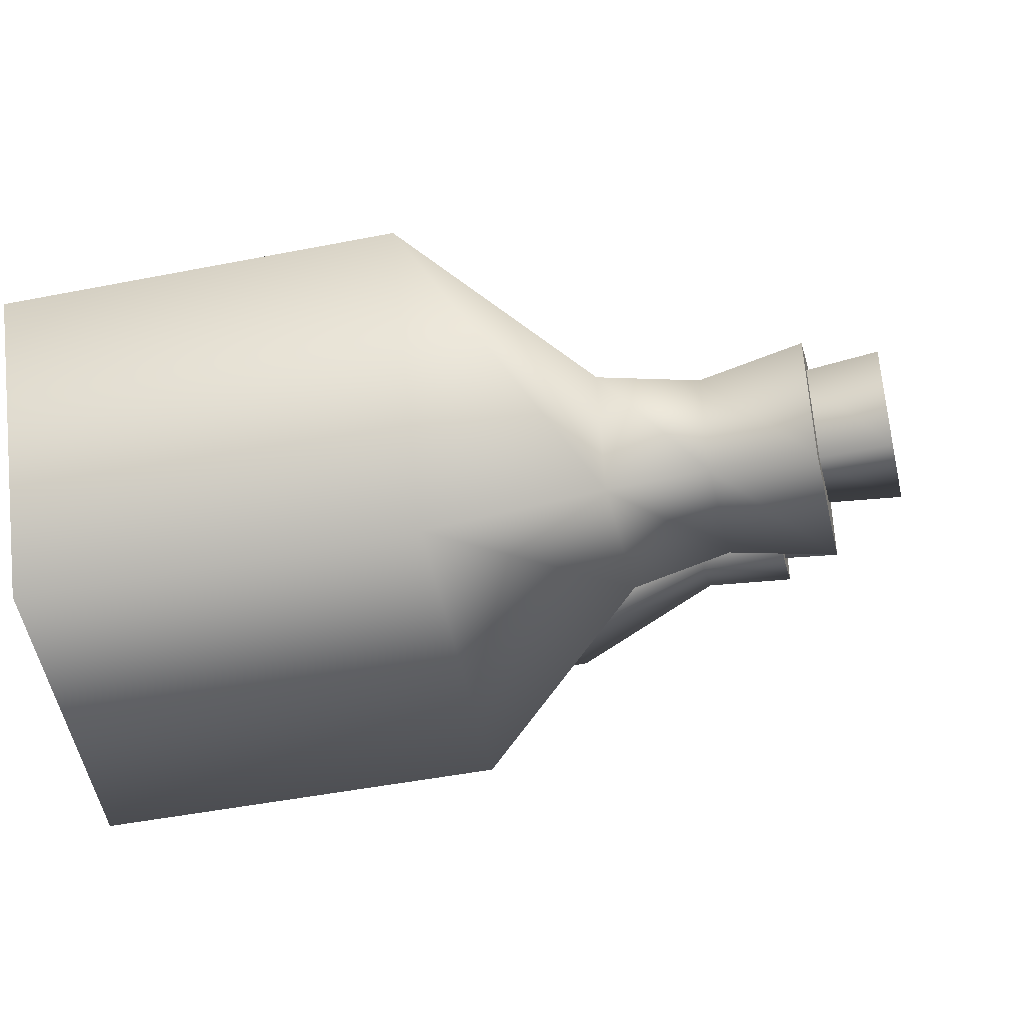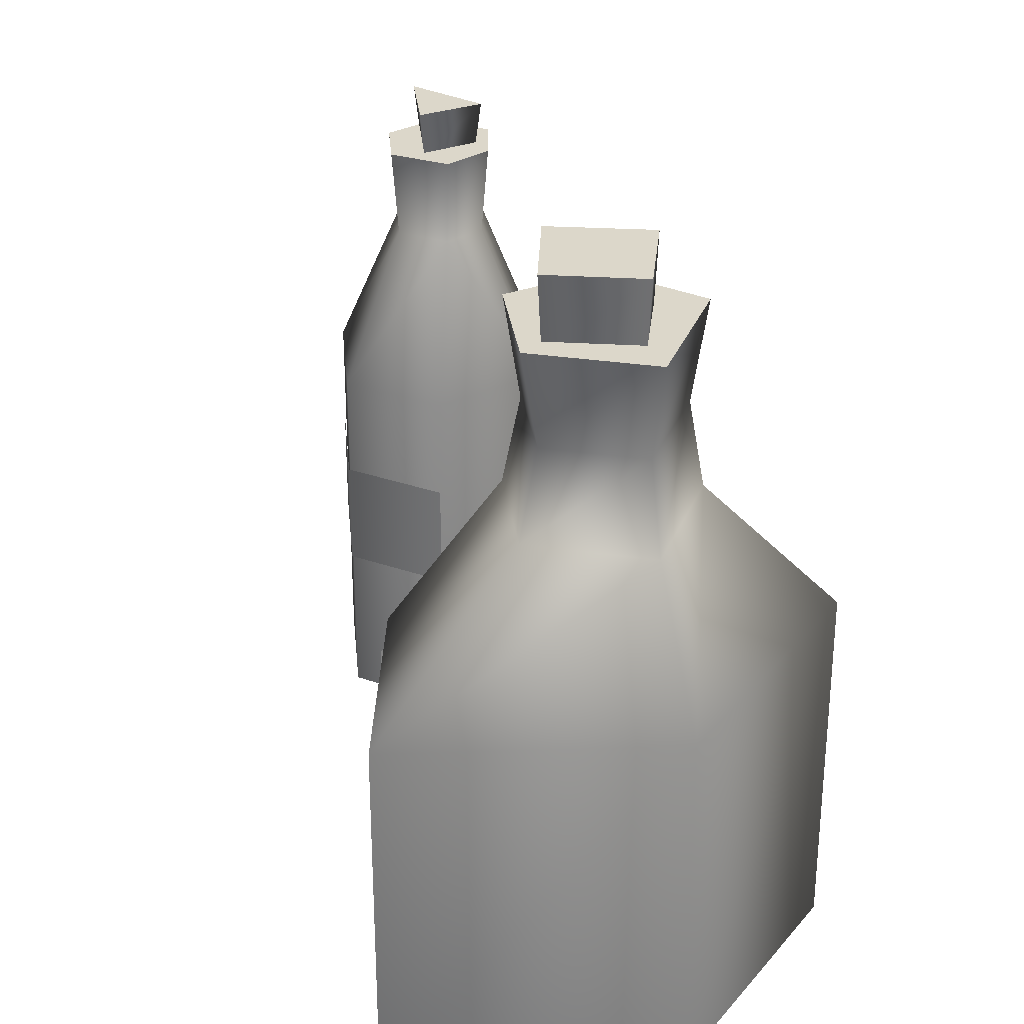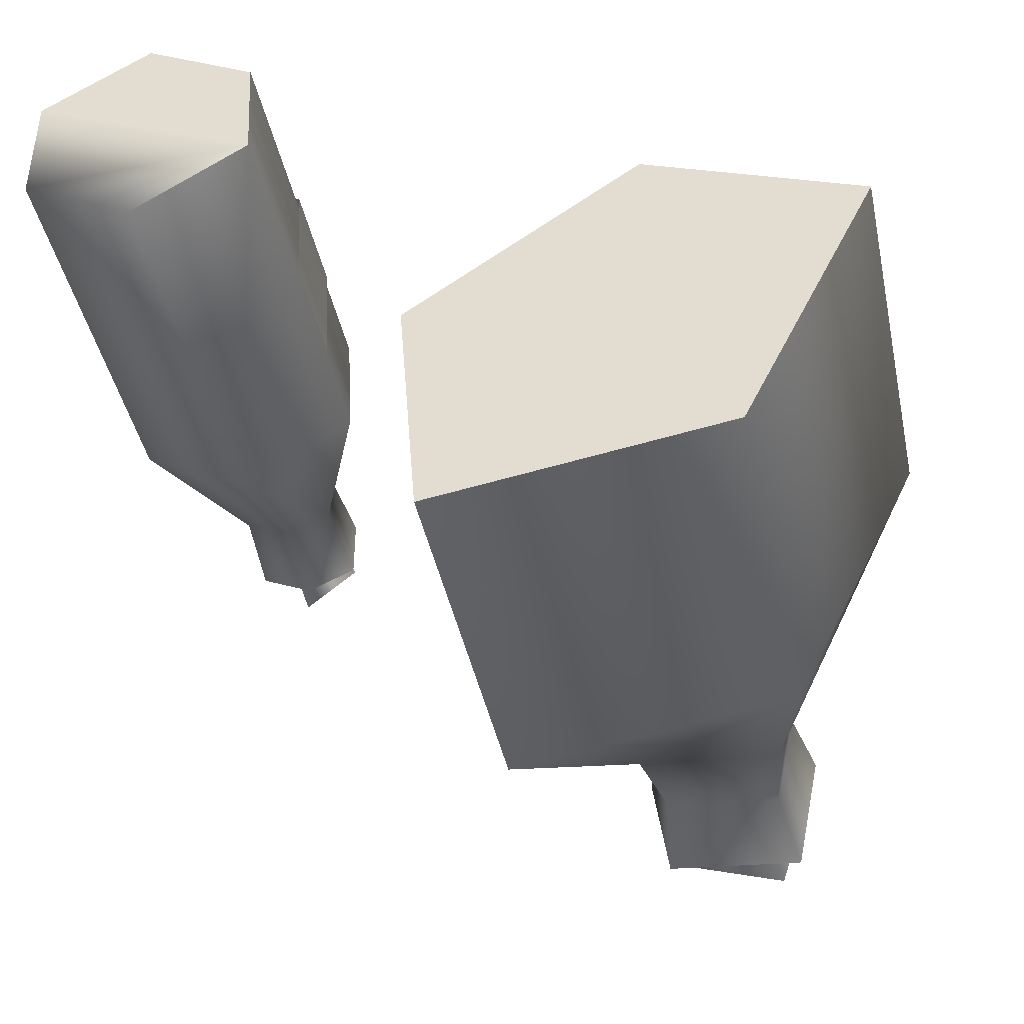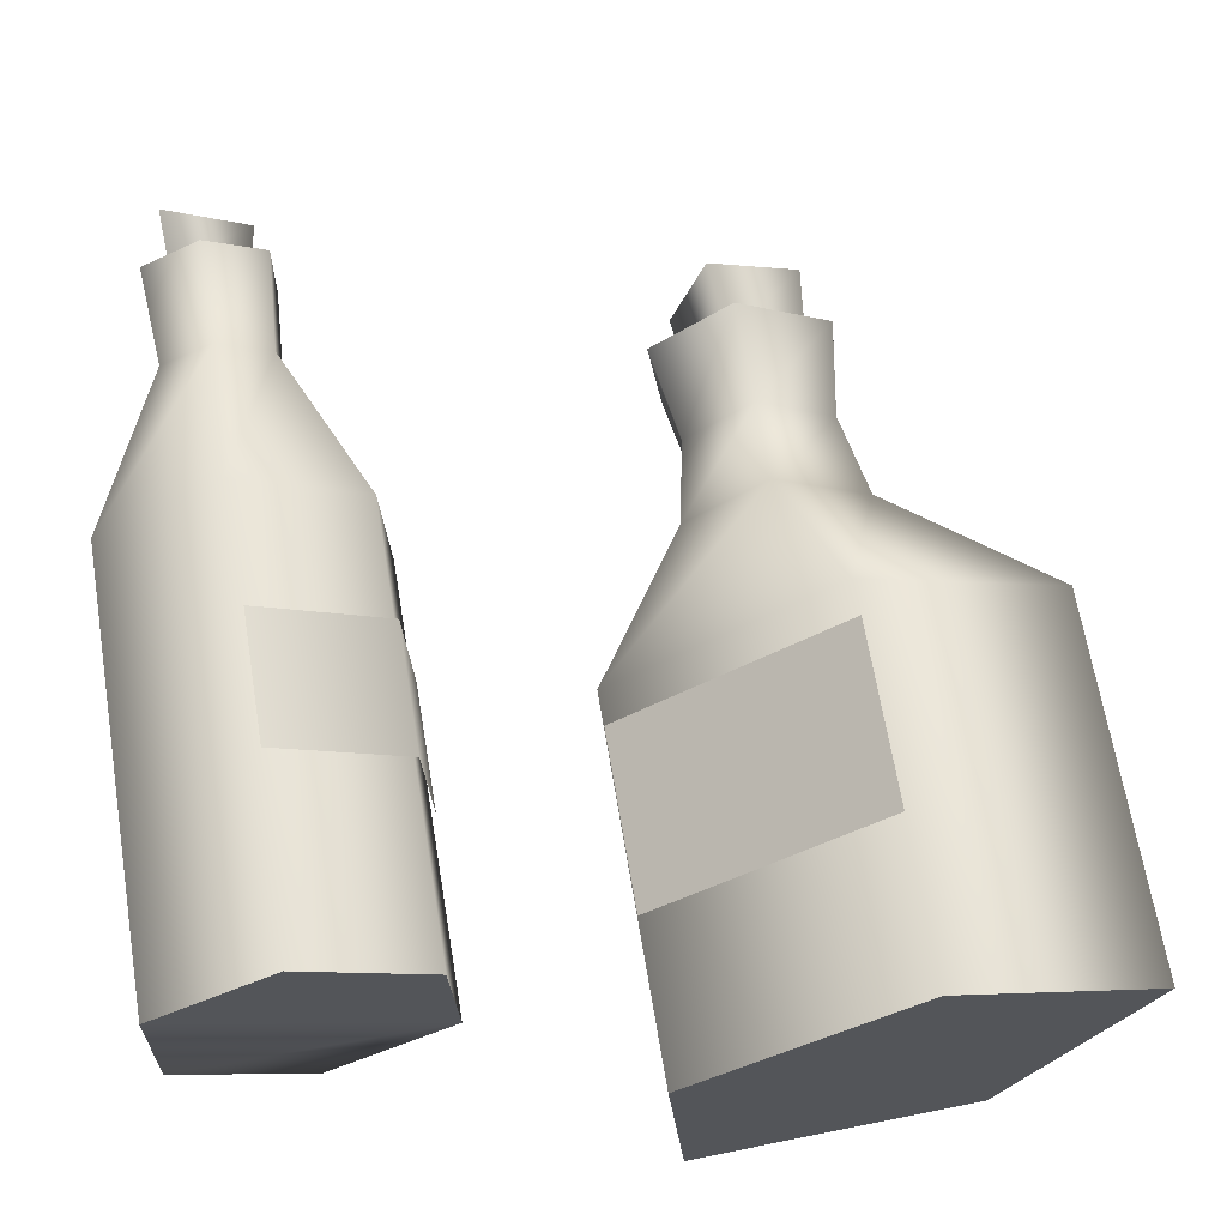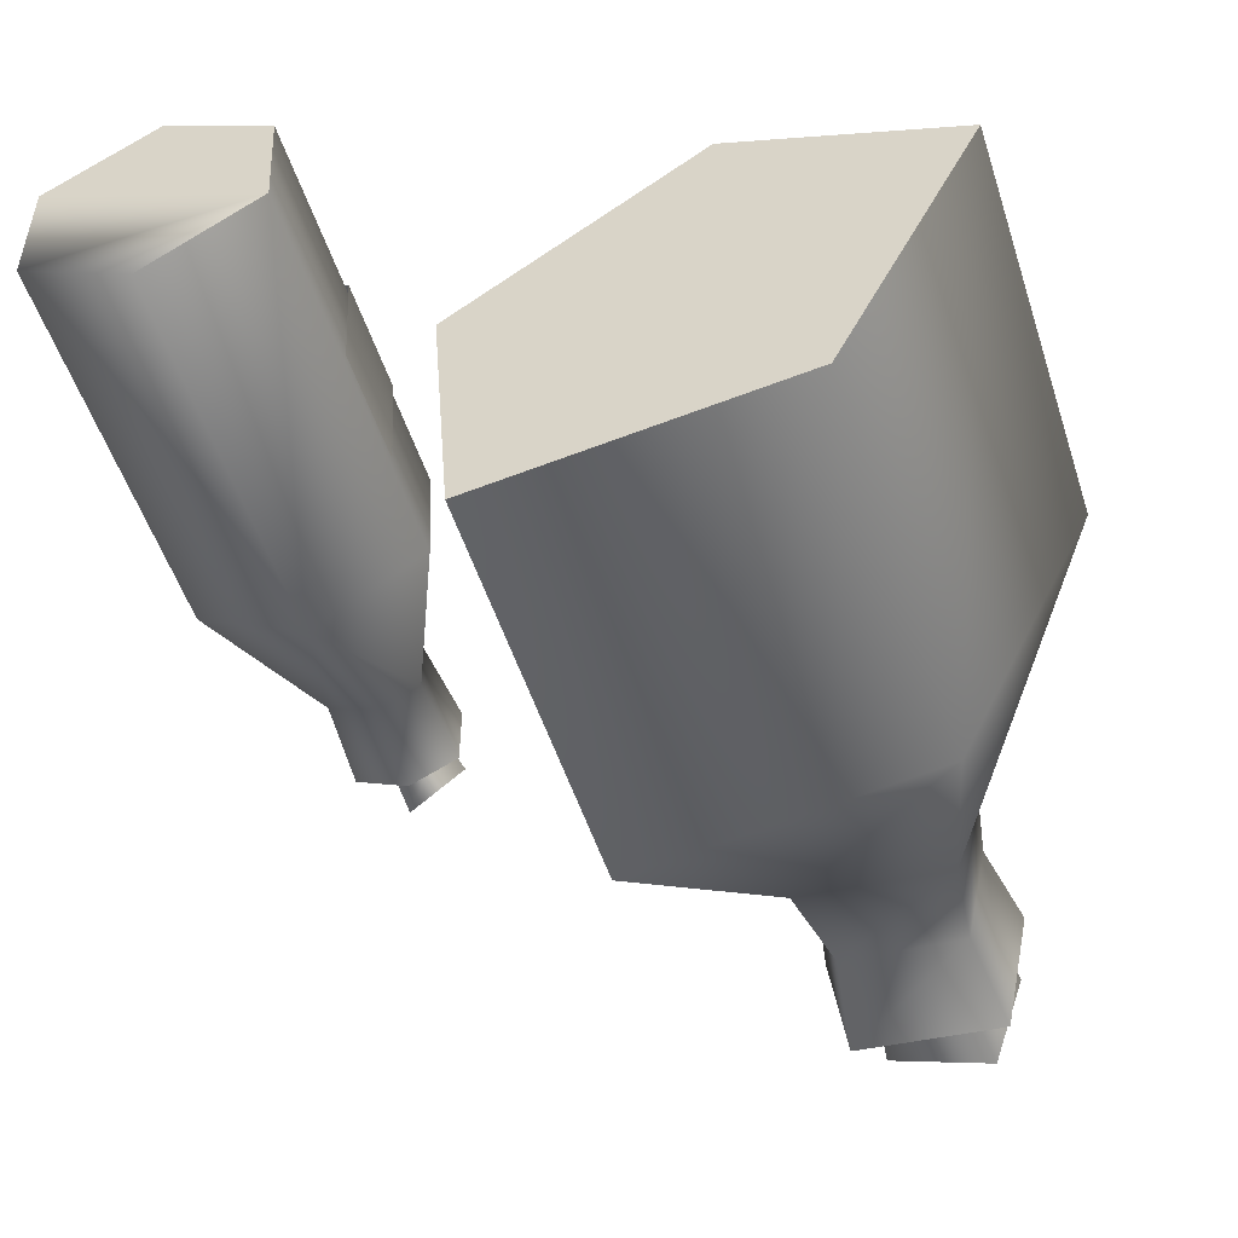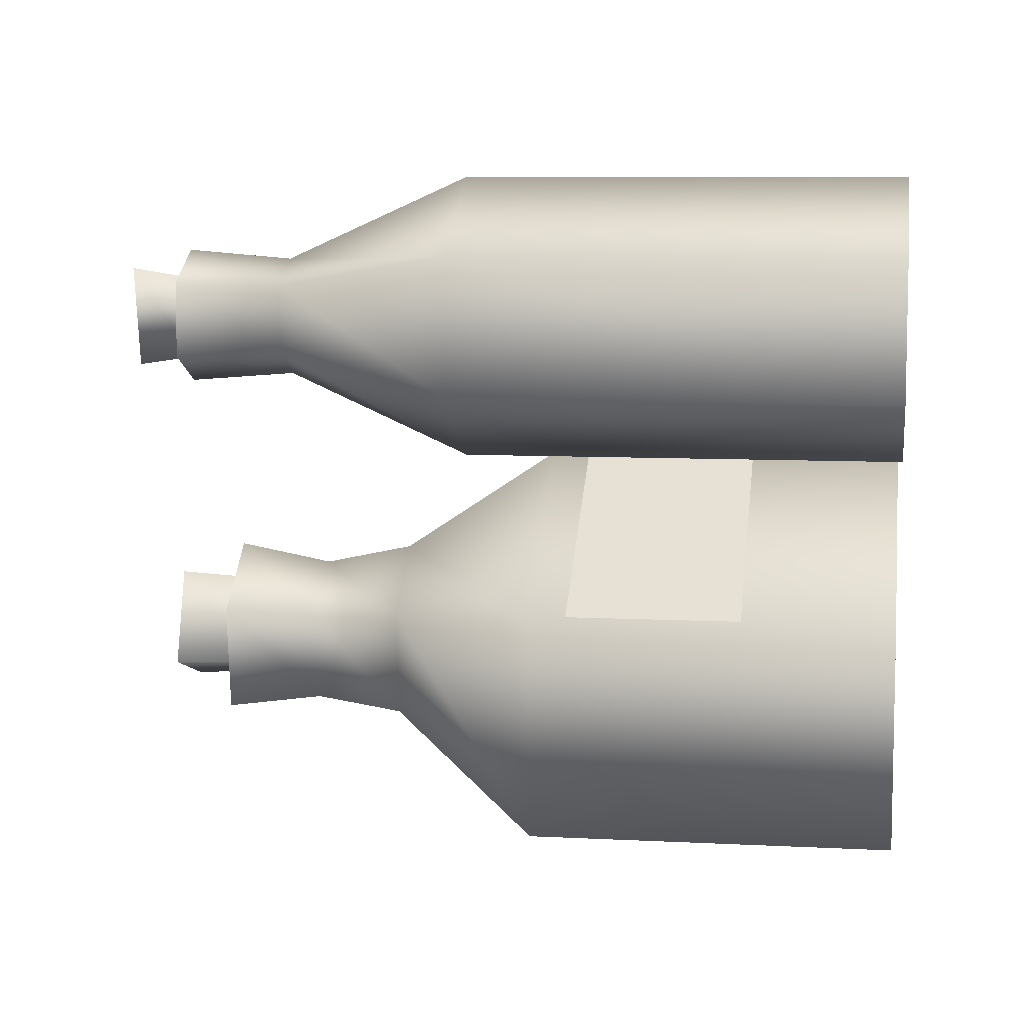
<metadata>
{"format":"obj","ext":"obj","renderer":"f3d","projection":"perspective","resolution":1024,"background":"white","views":[{"elev":-46.2,"azim":102.8,"up":"+Z"},{"elev":30.5,"azim":113.9,"up":"+Y"},{"elev":-42.6,"azim":11.9,"up":"+Z"},{"elev":64.7,"azim":-9.3,"up":"+Z"},{"elev":-51.7,"azim":17.7,"up":"+Z"},{"elev":7.9,"azim":-81.6,"up":"+Z"}]}
</metadata>
<code>
g t036v002_m
v 0.233 0.4176 -0.1883
v 0.2566 0.4176 -0.07516
v 0.1665 0.4176 -0.0197
v -0.2908 0.3896 0.2823
v -0.2743 0.3896 0.2006
v -0.2231 0.3896 0.2425
v 0.2681 -0.25 -0.2384
v 0.01215 0.09674 -0.277
v 0.01215 -0.25 -0.277
v 0.2681 0.09674 -0.2384
v 0.3872 -0.25 0.001572
v 0.1052 0.2431 -0.1783
v 0.3872 0.09674 0.001572
v 0.2335 0.2431 -0.189
v 0.1194 0.3282 -0.1684
v 0.2573 0.2431 -0.0747
v 0.2238 0.3282 -0.1752
v 0.1059 0.4176 -0.1778
v 0.2431 0.3282 -0.08462
v 0.233 0.4176 -0.1883
v 0.2566 0.4176 -0.07516
v 0.3872 0.09674 0.001572
v 0.3872 -0.25 0.001572
v 0.1985 -0.25 0.07738
v 0.1985 0.09674 0.07738
v 0.2573 0.2431 -0.0747
v -0.004847 0.09674 -0.06504
v -0.004847 -0.25 -0.06504
v 0.01215 -0.25 -0.277
v 0.01215 0.09674 -0.277
v 0.1663 0.2431 -0.01885
v 0.2431 0.3282 -0.08462
v 0.09049 0.2431 -0.07746
v 0.1052 0.2431 -0.1783
v 0.1694 0.3282 -0.03727
v 0.2566 0.4176 -0.07516
v 0.1665 0.4176 -0.0197
v 0.1068 0.3282 -0.08663
v 0.1194 0.3282 -0.1684
v 0.09124 0.4176 -0.07788
v 0.1059 0.4176 -0.1778
v 0.3872 -0.25 0.001572
v -0.004847 -0.25 -0.06504
v 0.1985 -0.25 0.07738
v 0.01215 -0.25 -0.277
v 0.2681 -0.25 -0.2384
v 0.1539 0.4783 -0.04858
v 0.1225 0.4783 -0.138
v 0.2104 0.4783 -0.1664
v 0.2391 0.4783 -0.08186
v 0.2041 0.4054 -0.1607
v 0.2104 0.4783 -0.1664
v 0.1225 0.4783 -0.138
v 0.1307 0.4065 -0.1376
v 0.231 0.4065 -0.08222
v 0.2391 0.4783 -0.08186
v 0.2104 0.4783 -0.1664
v 0.2041 0.4054 -0.1607
v 0.1603 0.4065 -0.0543
v 0.1539 0.4783 -0.04858
v 0.2391 0.4783 -0.08186
v 0.231 0.4065 -0.08222
v 0.1307 0.4065 -0.1376
v 0.1225 0.4783 -0.138
v 0.1539 0.4783 -0.04858
v 0.1603 0.4065 -0.0543
v -0.3639 -0.25 0.1826
v -0.3639 0.1125 0.2963
v -0.3639 -0.25 0.2963
v -0.3639 0.1125 0.1826
v -0.2595 -0.25 0.1263
v -0.3048 0.262 0.2684
v -0.2595 0.1125 0.1263
v -0.3051 0.262 0.2135
v -0.3106 0.3478 0.2713
v -0.3112 0.3478 0.21
v -0.2578 0.262 0.1933
v -0.2596 0.3478 0.1865
v -0.2178 0.262 0.2129
v -0.2128 0.3478 0.2085
v -0.2595 0.1125 0.1263
v -0.2595 -0.25 0.1263
v -0.1543 -0.25 0.1929
v -0.1543 0.1125 0.1929
v -0.16 -0.25 0.3003
v -0.2178 0.262 0.2129
v -0.2578 0.262 0.1933
v -0.16 0.1125 0.3003
v -0.2625 -0.25 0.3577
v -0.2187 0.262 0.2664
v -0.2128 0.3478 0.2085
v -0.2126 0.3478 0.2699
v -0.2625 0.1125 0.3577
v -0.3639 -0.25 0.2963
v -0.3639 0.1125 0.2963
v -0.262 0.262 0.2899
v -0.2621 0.3478 0.2969
v -0.3048 0.262 0.2684
v -0.3106 0.3478 0.2713
v -0.2625 -0.25 0.3577
v -0.16 -0.25 0.3003
v -0.3639 -0.25 0.2963
v -0.1543 -0.25 0.1929
v -0.3639 -0.25 0.1826
v -0.2595 -0.25 0.1263
v -0.2621 0.3478 0.2969
v -0.3106 0.3478 0.2713
v -0.3112 0.3478 0.21
v -0.2596 0.3478 0.1865
v -0.2128 0.3478 0.2085
v -0.2126 0.3478 0.2699
v -0.2596 0.3478 0.1865
v -0.2299 0.3445 0.2421
v -0.2231 0.3896 0.2425
v -0.2743 0.3896 0.2006
v -0.2752 0.3445 0.2075
v -0.2908 0.3896 0.2823
v -0.2889 0.3445 0.2752
v -0.2231 0.3896 0.2425
v -0.2299 0.3445 0.2421
v 0.233 0.4176 -0.1883
v 0.1665 0.4176 -0.0197
v 0.09124 0.4176 -0.07788
v 0.1059 0.4176 -0.1778
v -0.004847 -0.1056 -0.05711
v -0.004847 0.06066 -0.05711
v 0.1985 0.06066 0.08531
v 0.1985 -0.1056 0.08531
v -0.2592 -0.0929 0.3577
v -0.2592 0.01282 0.3577
v -0.1567 0.01282 0.3003
v -0.1567 -0.0929 0.3003
v -0.1511 0.01282 0.1929
v -0.1511 -0.0929 0.1929
g t036v002_m_0
f 3 2 1
f 6 5 4
f 9 8 7
f 8 10 7
f 7 10 11
f 8 12 10
f 10 13 11
f 12 14 10
f 10 14 13
f 12 15 14
f 14 16 13
f 15 17 14
f 14 17 16
f 15 18 17
f 17 19 16
f 18 20 17
f 17 20 19
f 20 21 19
f 24 23 22
f 25 24 22
f 22 26 25
f 25 27 24
f 27 28 24
f 29 28 27
f 30 29 27
f 26 31 25
f 25 31 27
f 26 32 31
f 27 33 30
f 31 33 27
f 33 34 30
f 32 35 31
f 31 35 33
f 32 36 35
f 36 37 35
f 33 38 34
f 35 38 33
f 35 37 38
f 38 39 34
f 37 40 38
f 38 40 39
f 40 41 39
f 44 43 42
f 43 45 42
f 45 46 42
f 49 48 47
f 50 49 47
f 53 52 51
f 54 53 51
f 57 56 55
f 58 57 55
f 61 60 59
f 62 61 59
f 65 64 63
f 66 65 63
f 69 68 67
f 68 70 67
f 67 70 71
f 68 72 70
f 70 73 71
f 72 74 70
f 70 74 73
f 72 75 74
f 75 76 74
f 74 77 73
f 74 76 77
f 76 78 77
f 77 78 79
f 78 80 79
f 83 82 81
f 84 83 81
f 85 83 84
f 86 84 81
f 87 86 81
f 88 85 84
f 84 86 88
f 89 85 88
f 86 90 88
f 86 91 90
f 91 92 90
f 93 89 88
f 88 90 93
f 89 93 94
f 93 95 94
f 90 92 96
f 90 96 93
f 93 96 95
f 92 97 96
f 96 98 95
f 96 97 98
f 97 99 98
f 102 101 100
f 102 103 101
f 103 102 104
f 105 103 104
f 108 107 106
f 109 108 106
f 106 111 110
f 112 106 110
f 115 114 113
f 116 115 113
f 117 115 116
f 118 117 116
f 119 117 118
f 120 119 118
f 123 122 121
f 124 123 121
f 127 126 125
f 128 127 125
f 131 130 129
f 132 131 129
f 133 131 132
f 134 133 132

</code>
